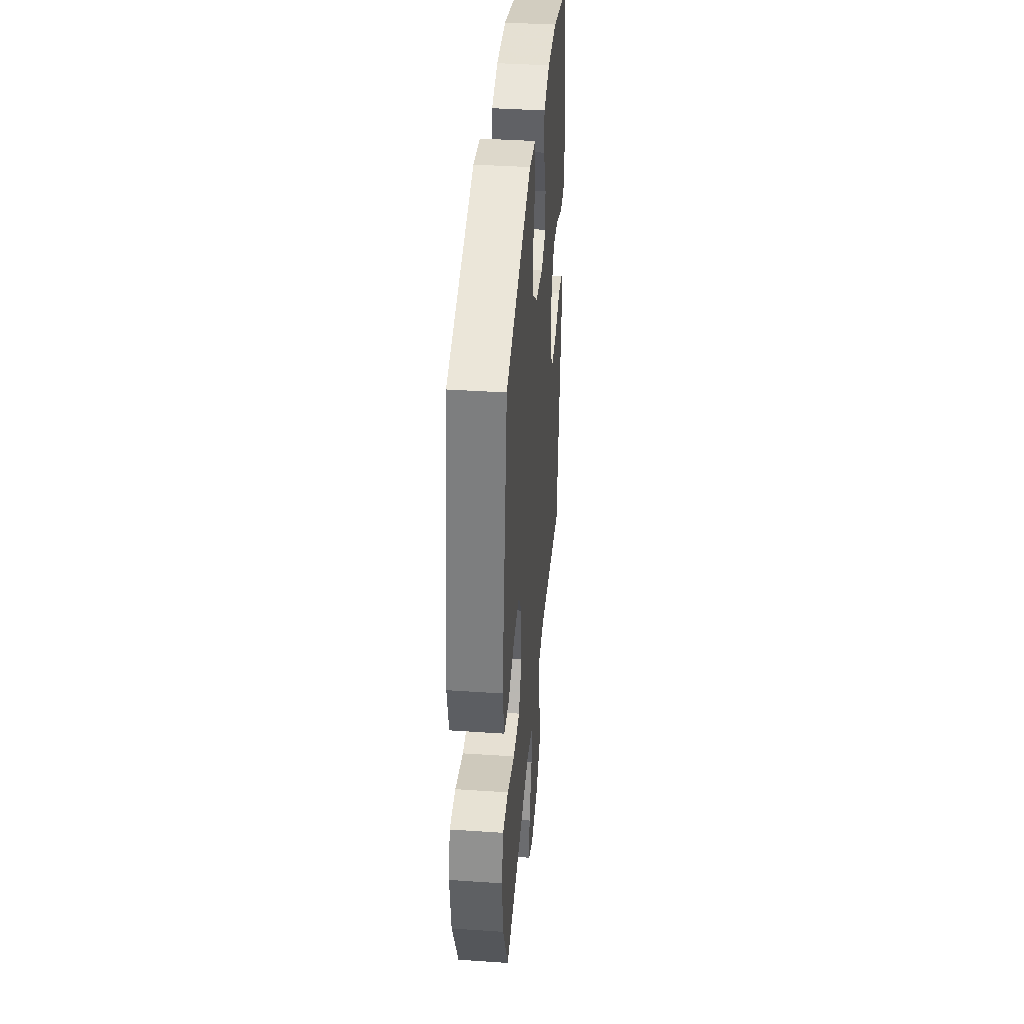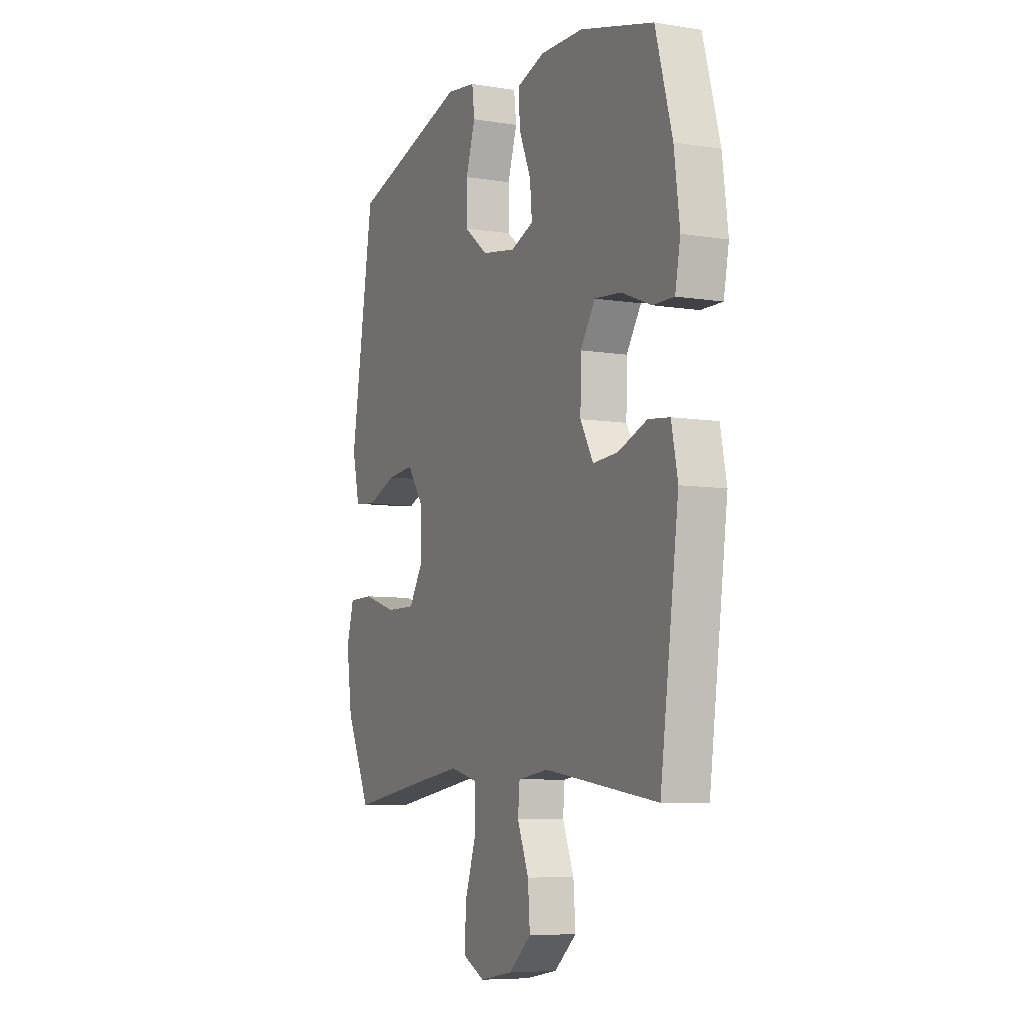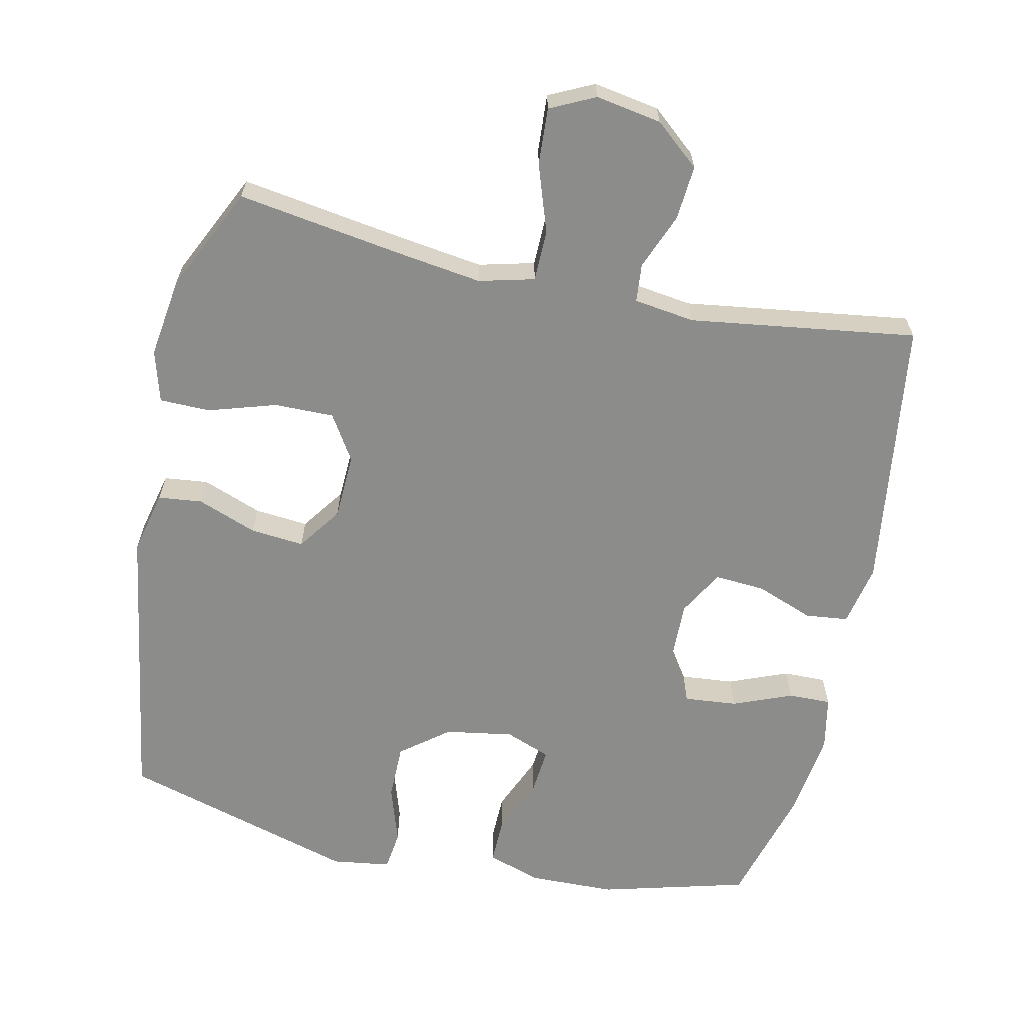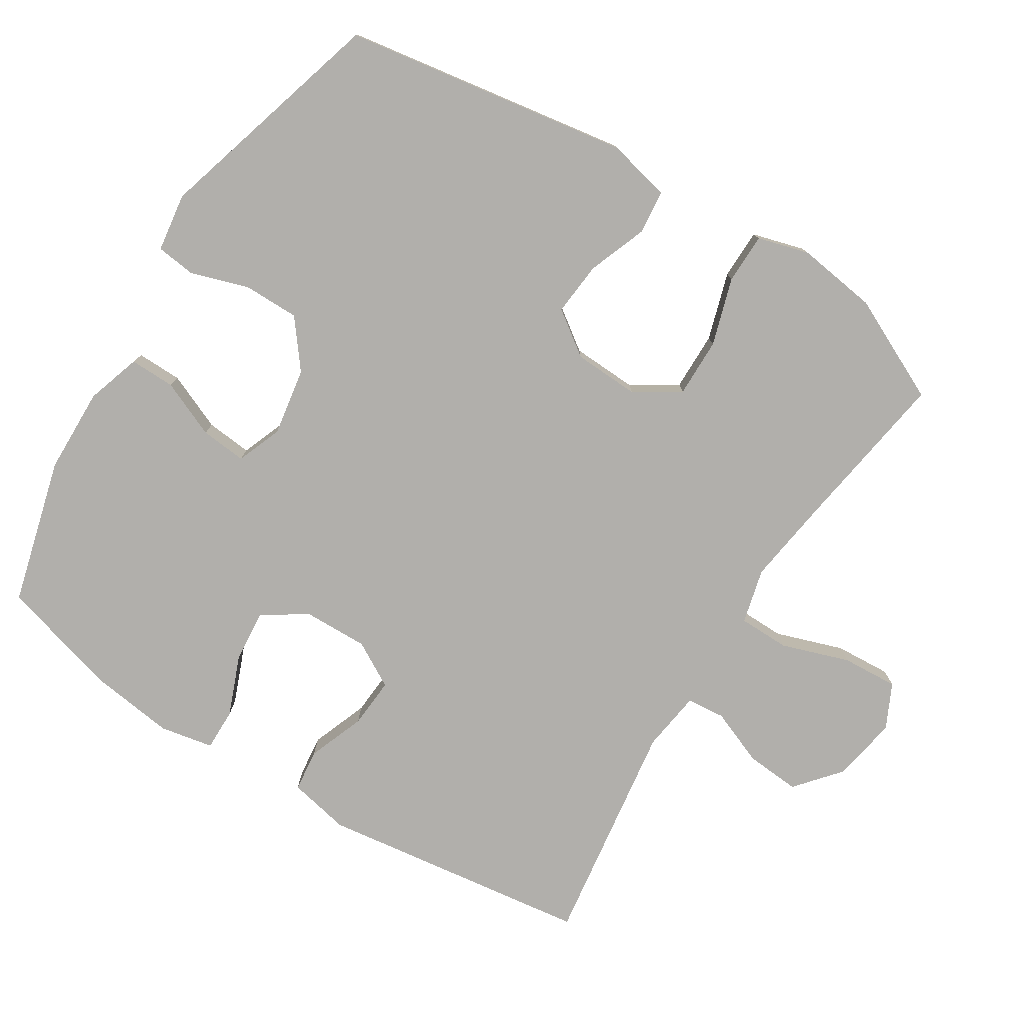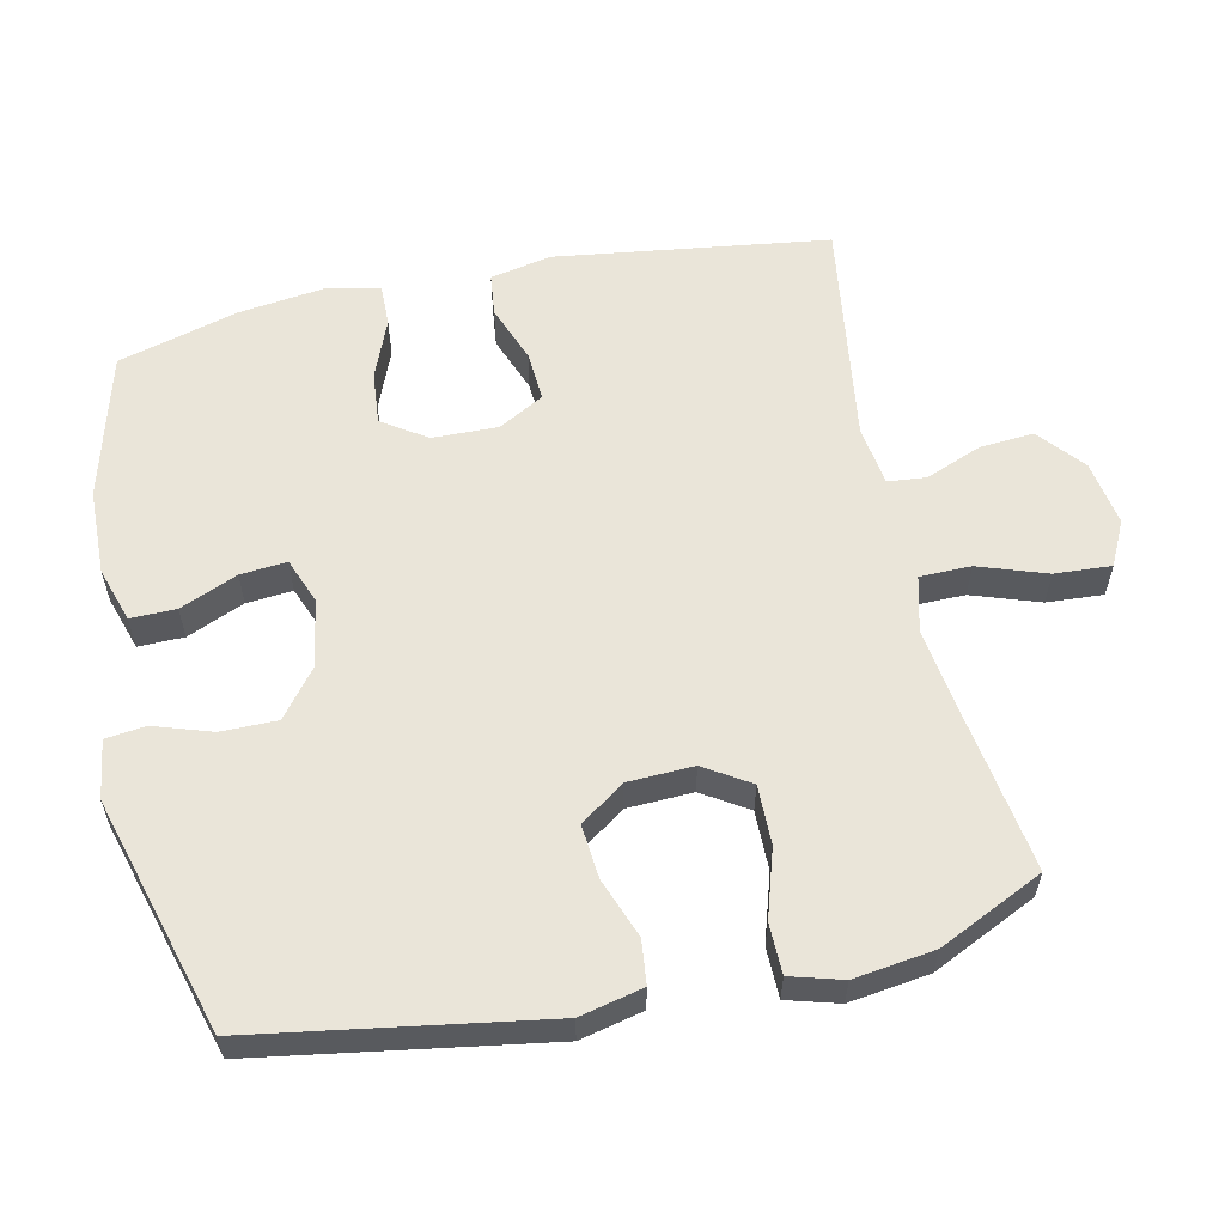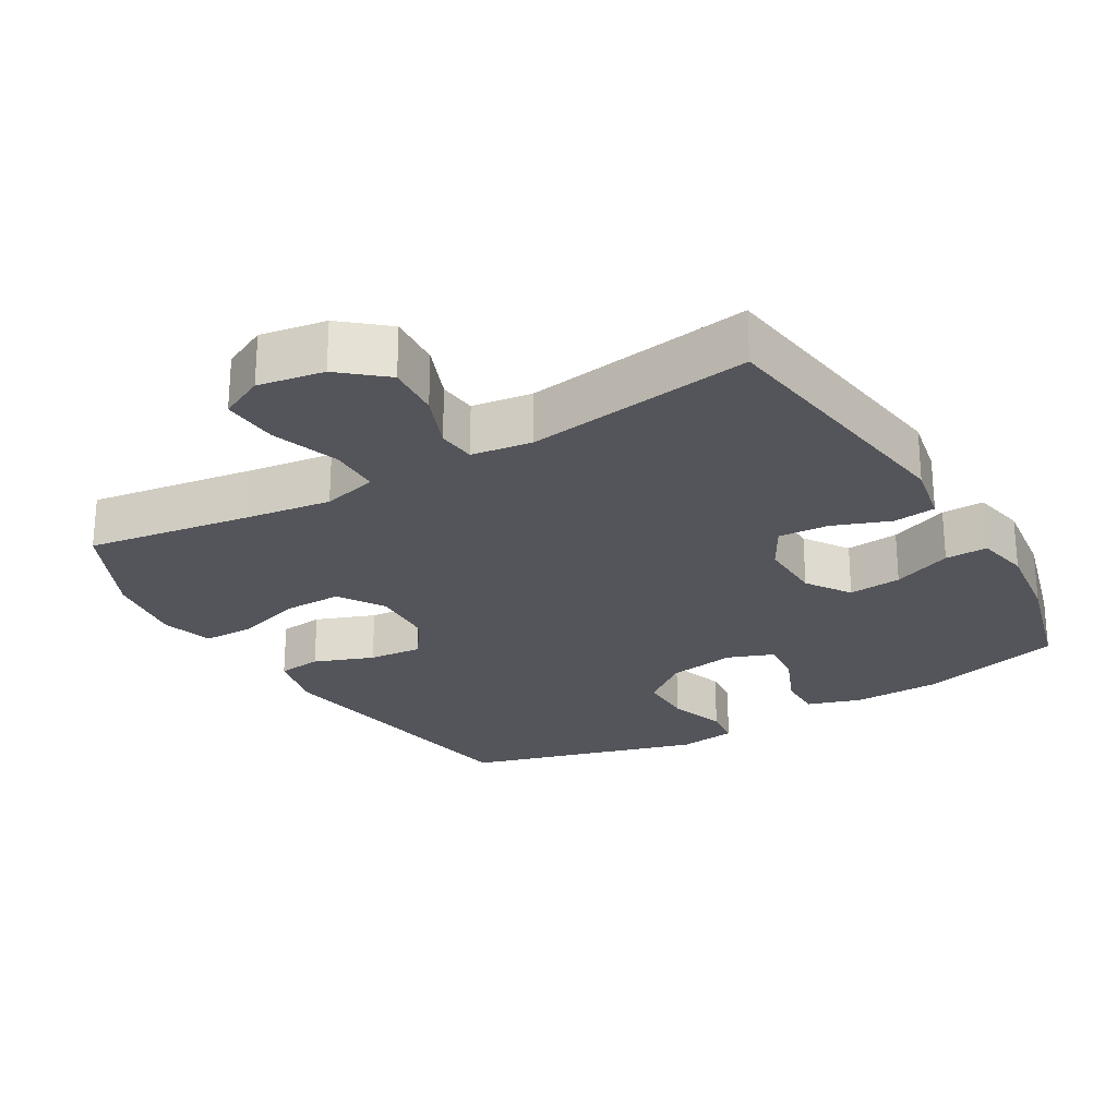
<metadata>
{"format":"obj","ext":"obj","renderer":"f3d","projection":"perspective","resolution":1024,"background":"white","views":[{"elev":39.2,"azim":94.8,"up":"+Z"},{"elev":-7.3,"azim":-114.9,"up":"+Z"},{"elev":-64.1,"azim":167.7,"up":"+Y"},{"elev":-78.1,"azim":57.9,"up":"+Y"},{"elev":58.4,"azim":77.8,"up":"+Y"},{"elev":-24.9,"azim":-149.4,"up":"+Y"}]}
</metadata>
<code>
v -0.5 0.07 -0.5
v -0.553 0.07 -0.11
v -0.535 0.07 -0.022
v -0.474 0.07 -0.015
v -0.392 0.07 -0.046
v -0.32 0.07 -0.051
v -0.283 0.07 0.014
v -0.285 0.07 0.108
v -0.327 0.07 0.171
v -0.403 0.07 0.164
v -0.488 0.07 0.13
v -0.549 0.07 0.129
v -0.564 0.07 0.206
v -0.548 0.07 0.328
v -0.5 0.07 0.5
v -0.29 0.07 0.556
v -0.167 0.07 0.559
v -0.089 0.07 0.534
v -0.09 0.07 0.469
v -0.125 0.07 0.387
v -0.131 0.07 0.321
v -0.066 0.07 0.296
v 0.031 0.07 0.312
v 0.099 0.07 0.365
v 0.099 0.07 0.445
v 0.072 0.07 0.528
v 0.079 0.07 0.585
v 0.163 0.07 0.597
v 0.5 0.07 0.5
v 0.566 0.07 0.088
v 0.545 0.07 -0.002
v 0.482 0.07 -0.009
v 0.397 0.07 0.023
v 0.32 0.07 0.03
v 0.275 0.07 -0.033
v 0.271 0.07 -0.127
v 0.312 0.07 -0.192
v 0.397 0.07 -0.191
v 0.494 0.07 -0.161
v 0.566 0.07 -0.162
v 0.587 0.07 -0.236
v 0.571 0.07 -0.351
v 0.5 0.07 -0.5
v 0.264 0.07 -0.464
v 0.142 0.07 -0.447
v 0.063 0.07 -0.467
v 0.062 0.07 -0.54
v 0.095 0.07 -0.637
v 0.1 0.07 -0.718
v 0.036 0.07 -0.749
v -0.058 0.07 -0.733
v -0.122 0.07 -0.679
v -0.116 0.07 -0.601
v -0.084 0.07 -0.521
v -0.089 0.07 -0.466
v -0.176 0.07 -0.454
v -0.5 0 -0.5
v -0.553 0 -0.11
v -0.535 0 -0.022
v -0.474 0 -0.015
v -0.392 0 -0.046
v -0.32 0 -0.051
v -0.283 0 0.014
v -0.285 0 0.108
v -0.327 0 0.171
v -0.403 0 0.164
v -0.488 0 0.13
v -0.549 0 0.129
v -0.564 0 0.206
v -0.548 0 0.328
v -0.5 0 0.5
v -0.29 0 0.556
v -0.167 0 0.559
v -0.089 0 0.534
v -0.09 0 0.469
v -0.125 0 0.387
v -0.131 0 0.321
v -0.066 0 0.296
v 0.031 0 0.312
v 0.099 0 0.365
v 0.099 0 0.445
v 0.072 0 0.528
v 0.079 0 0.585
v 0.163 0 0.597
v 0.5 0 0.5
v 0.566 0 0.088
v 0.545 0 -0.002
v 0.482 0 -0.009
v 0.397 0 0.023
v 0.32 0 0.03
v 0.275 0 -0.033
v 0.271 0 -0.127
v 0.312 0 -0.192
v 0.397 0 -0.191
v 0.494 0 -0.161
v 0.566 0 -0.162
v 0.587 0 -0.236
v 0.571 0 -0.351
v 0.5 0 -0.5
v 0.264 0 -0.464
v 0.142 0 -0.447
v 0.063 0 -0.467
v 0.062 0 -0.54
v 0.095 0 -0.637
v 0.1 0 -0.718
v 0.036 0 -0.749
v -0.058 0 -0.733
v -0.122 0 -0.679
v -0.116 0 -0.601
v -0.084 0 -0.521
v -0.089 0 -0.466
v -0.176 0 -0.454
f 52 53 54
f 51 52 54
f 50 51 54
f 49 50 54
f 48 49 54
f 47 48 54
f 46 47 54 55
f 45 46 55 56
f 42 43 44
f 41 42 44
f 40 41 44
f 39 40 44
f 38 39 44
f 37 38 44 45
f 36 37 45 56
f 31 32 33
f 30 31 33
f 29 30 33
f 28 29 33
f 27 28 33
f 26 27 33
f 25 26 33
f 24 25 33 34
f 23 24 34 35
f 18 19 20
f 17 18 20
f 16 17 20
f 15 16 20
f 14 15 20
f 13 14 20
f 12 13 20
f 11 12 20
f 10 11 20
f 9 10 20 21
f 8 9 21 22
f 3 4 5
f 2 3 5
f 1 2 5
f 56 1 5
f 56 5 6
f 35 36 56
f 23 35 56
f 22 23 56
f 8 22 56
f 7 8 56
f 6 7 56
f 110 109 108
f 110 108 107
f 110 107 106
f 110 106 105
f 110 105 104
f 110 104 103
f 111 110 103 102
f 112 111 102 101
f 100 99 98
f 100 98 97
f 100 97 96
f 100 96 95
f 100 95 94
f 101 100 94 93
f 112 101 93 92
f 89 88 87
f 89 87 86
f 89 86 85
f 89 85 84
f 89 84 83
f 89 83 82
f 89 82 81
f 90 89 81 80
f 91 90 80 79
f 76 75 74
f 76 74 73
f 76 73 72
f 76 72 71
f 76 71 70
f 76 70 69
f 76 69 68
f 76 68 67
f 76 67 66
f 77 76 66 65
f 78 77 65 64
f 61 60 59
f 61 59 58
f 61 58 57
f 61 57 112
f 62 61 112
f 112 92 91
f 112 91 79
f 112 79 78
f 112 78 64
f 112 64 63
f 112 63 62
f 1 57 58 2
f 2 58 59 3
f 3 59 60 4
f 4 60 61 5
f 5 61 62 6
f 6 62 63 7
f 7 63 64 8
f 8 64 65 9
f 9 65 66 10
f 10 66 67 11
f 11 67 68 12
f 12 68 69 13
f 13 69 70 14
f 14 70 71 15
f 15 71 72 16
f 16 72 73 17
f 17 73 74 18
f 18 74 75 19
f 19 75 76 20
f 20 76 77 21
f 21 77 78 22
f 22 78 79 23
f 23 79 80 24
f 24 80 81 25
f 25 81 82 26
f 26 82 83 27
f 27 83 84 28
f 28 84 85 29
f 29 85 86 30
f 30 86 87 31
f 31 87 88 32
f 32 88 89 33
f 33 89 90 34
f 34 90 91 35
f 35 91 92 36
f 36 92 93 37
f 37 93 94 38
f 38 94 95 39
f 39 95 96 40
f 40 96 97 41
f 41 97 98 42
f 42 98 99 43
f 43 99 100 44
f 44 100 101 45
f 45 101 102 46
f 46 102 103 47
f 47 103 104 48
f 48 104 105 49
f 49 105 106 50
f 50 106 107 51
f 51 107 108 52
f 52 108 109 53
f 53 109 110 54
f 54 110 111 55
f 55 111 112 56
f 56 112 57 1

</code>
